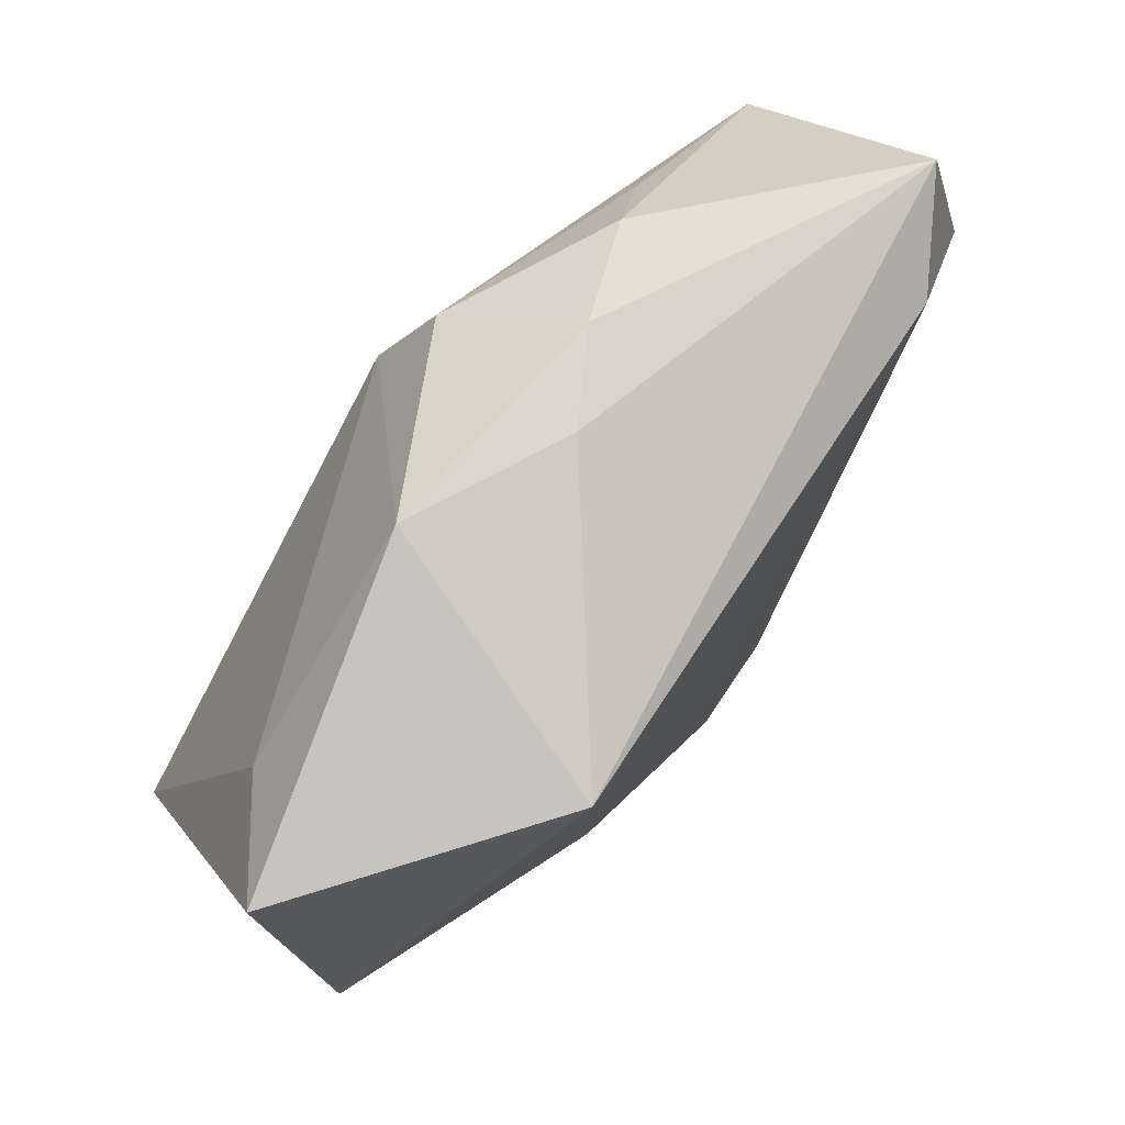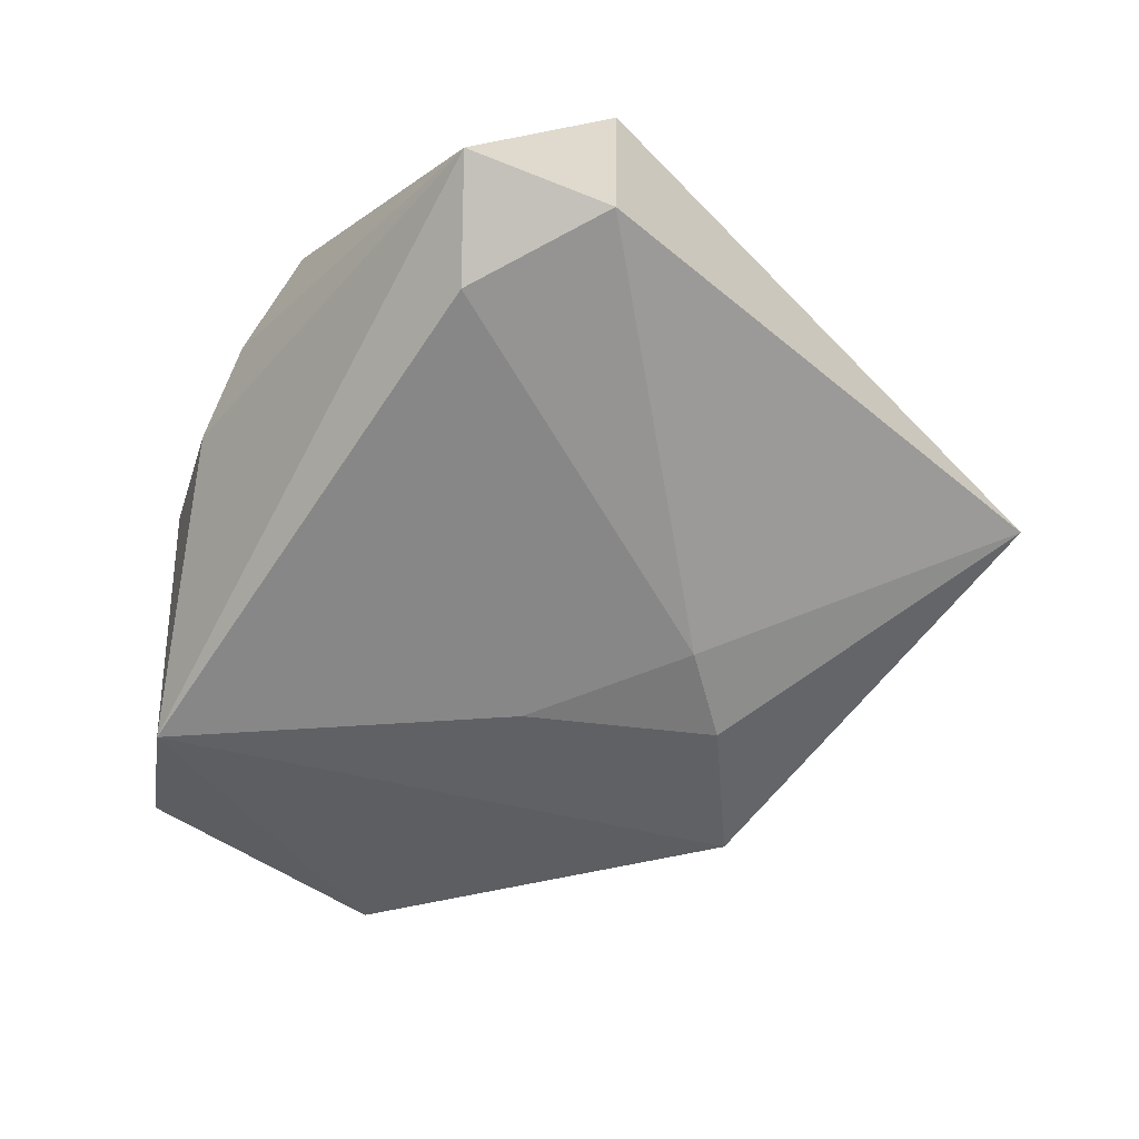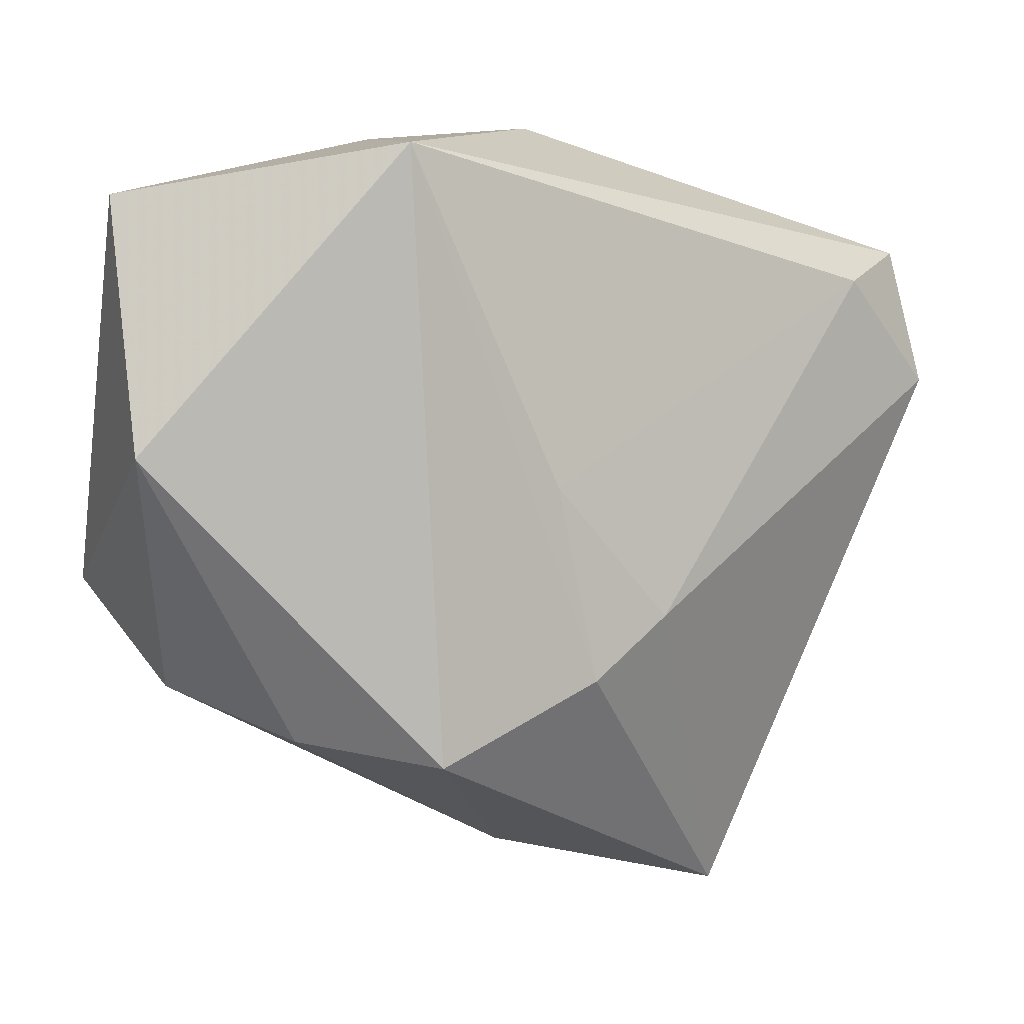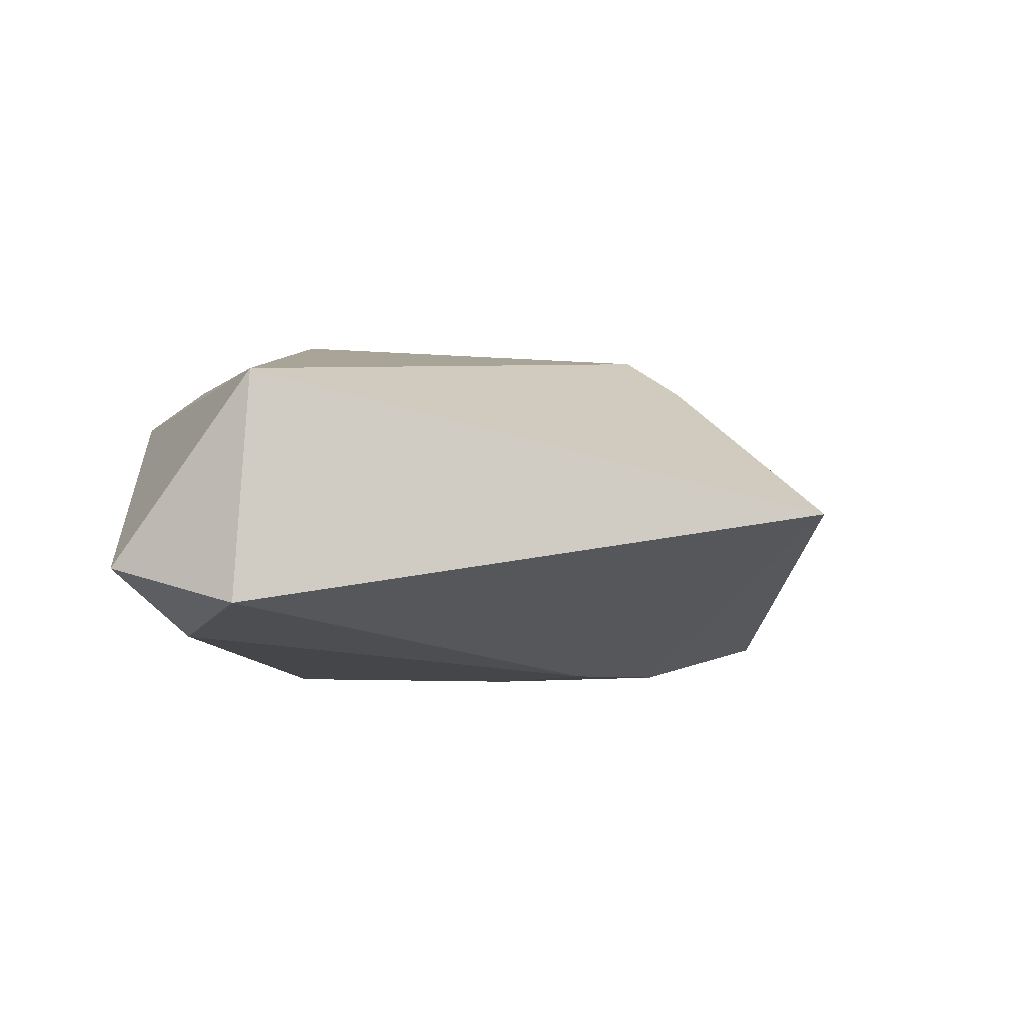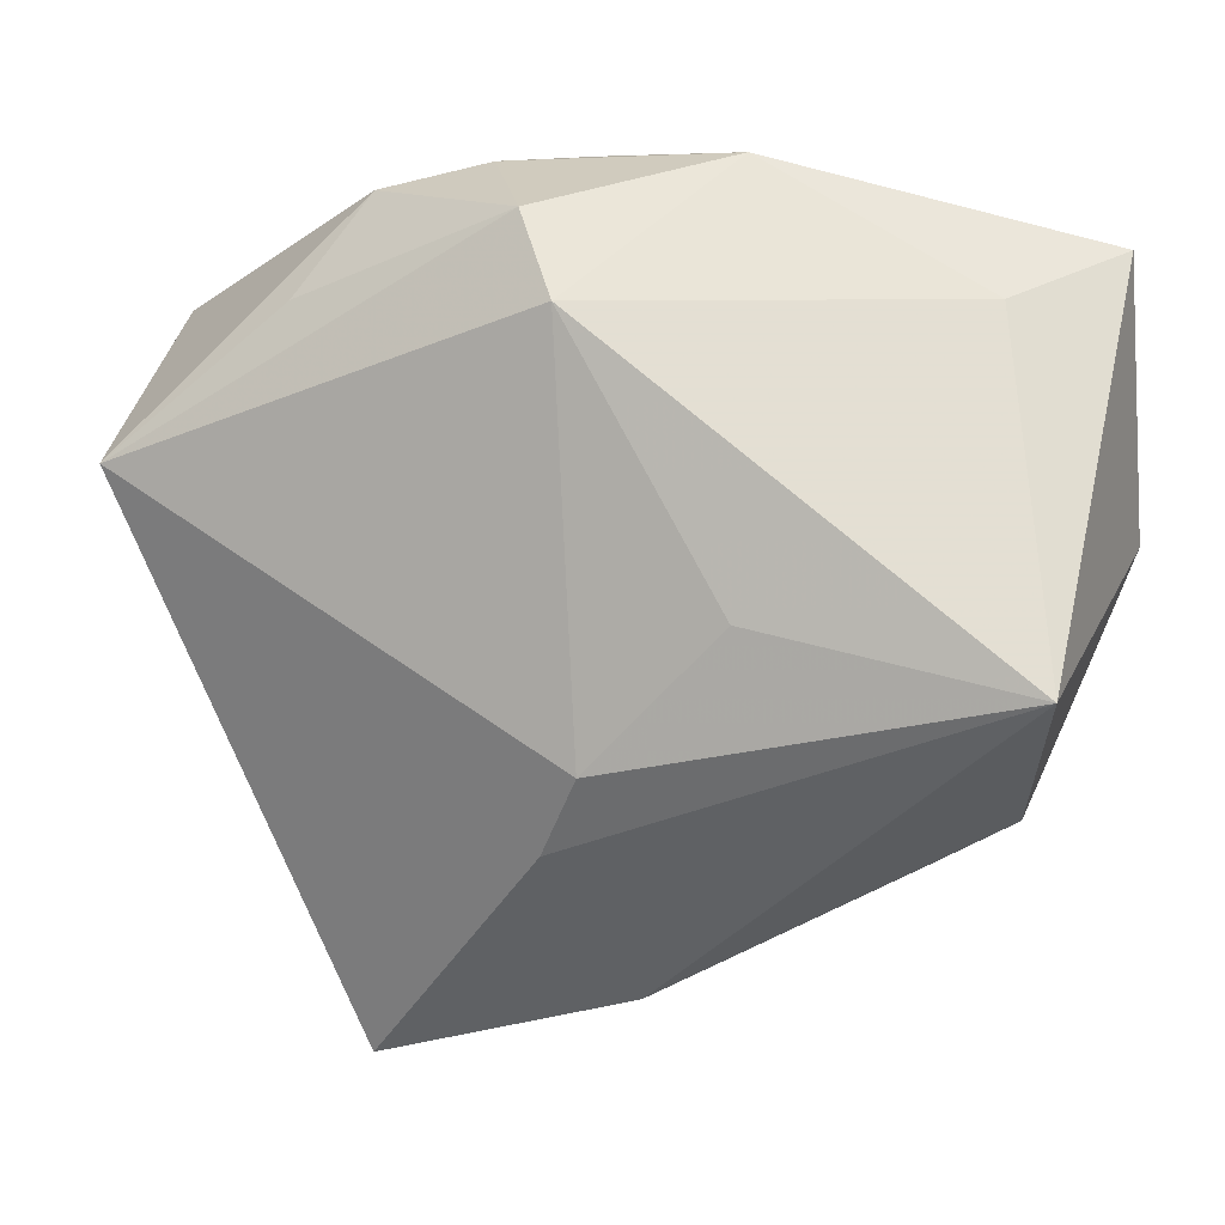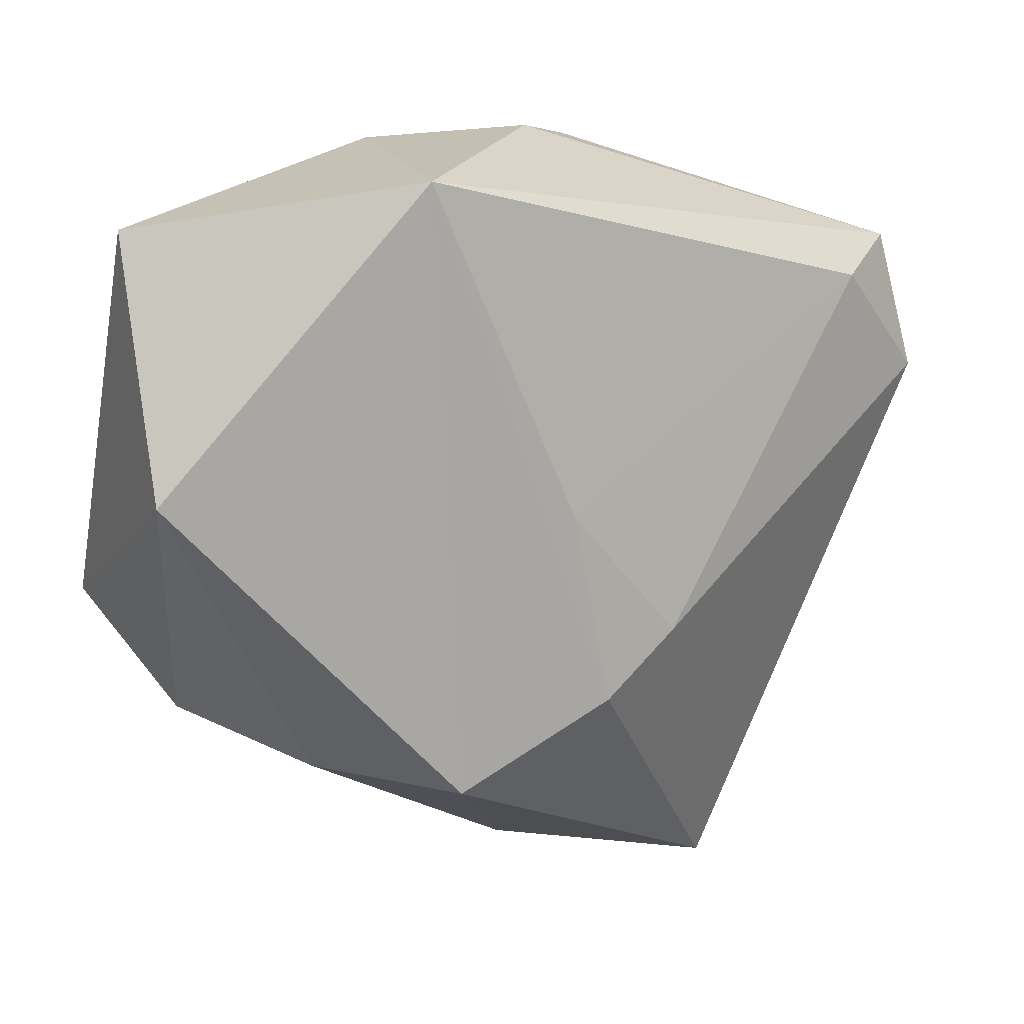
<metadata>
{"format":"obj","ext":"obj","renderer":"f3d","projection":"perspective","resolution":1024,"background":"white","views":[{"elev":75.5,"azim":128.7,"up":"+Y"},{"elev":-55.2,"azim":-112.6,"up":"+Z"},{"elev":1.6,"azim":152.1,"up":"+Y"},{"elev":-3.0,"azim":-72.1,"up":"+Z"},{"elev":0.8,"azim":16.1,"up":"+Y"},{"elev":9.6,"azim":147.7,"up":"+Y"}]}
</metadata>
<code>
v -0.00279 0.03666 0.000168
v -0.02895 0.02256 0.01365
v -0.0008803 0.02091 0.02239
v 0.03762 -0.02459 0.005888
v 0.04643 0.02657 -0.002741
v -0.04811 0.007677 0.01396
v 0.04636 -0.0002399 -0.01019
v 0.03608 0.0216 0.006123
v 0.004089 -0.0033 -0.02033
v -0.005209 0.02974 0.01832
v 0.02762 -0.02986 -0.005892
v -0.03762 0.01986 -0.01442
v 0.0003133 -0.0207 0.01895
v 0.01308 0.03534 0.007445
v -0.02183 0.03286 0.0103
v -0.04813 0.02391 -0.007057
v 0.001046 -0.04287 -3.201e-05
v -0.009488 -0.01708 -0.01922
v 0.01552 -0.03223 -0.01639
v -0.01155 0.03575 0.00586
v 0.02122 0.03133 -0.02071
v -0.0265 -0.04939 -0.001334
v 0.01468 -0.007119 0.02082
v -0.0008911 -0.02365 -0.01953
v -0.004483 -0.02815 0.0144
v 0.04239 -0.01351 0.01957
v -0.04964 0.008851 -0.01081
f 27 22 6
f 6 22 13
f 25 13 22
f 26 13 25
f 3 10 6
f 6 13 3
f 22 19 17
f 17 25 22
f 26 25 17
f 22 27 18
f 7 5 26
f 7 19 21
f 21 5 7
f 6 10 2
f 2 15 6
f 10 15 2
f 16 27 6
f 6 15 16
f 23 13 26
f 26 3 23
f 23 3 13
f 10 3 14
f 14 5 21
f 26 17 4
f 4 7 26
f 24 19 22
f 22 18 24
f 24 18 9
f 21 19 24
f 24 9 21
f 21 9 12
f 9 18 12
f 12 18 27
f 12 16 21
f 27 16 12
f 21 16 1
f 1 14 21
f 5 14 8
f 8 14 3
f 26 5 8
f 8 3 26
f 11 17 19
f 11 4 17
f 19 7 11
f 7 4 11
f 20 16 15
f 20 1 16
f 14 1 20
f 20 15 10
f 10 14 20

</code>
